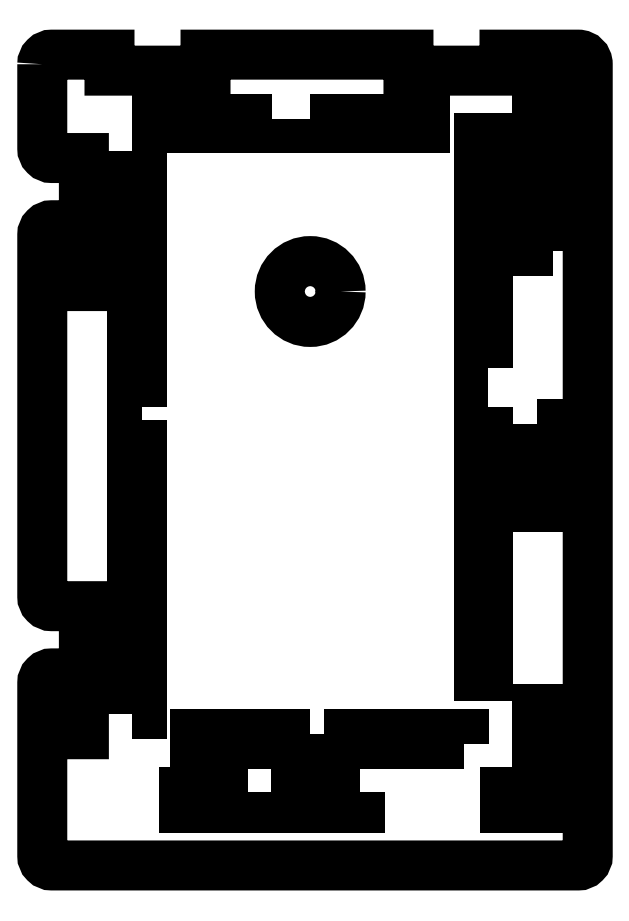
<metadata>
{"format":"dxf","ext":"dxf","renderer":"ezdxf+matplotlib","layout":"modelspace","background":"white","min_lineweight":24,"dpi":150}
</metadata>
<code>
0
SECTION
2
ENTITIES
0
LWPOLYLINE
8
0
90
4
70
1
43
0
10
452.4
20
54.59
10
416.4
20
54.59
10
416.4
20
51.59
10
452.4
20
51.59
0
CIRCLE
8
0
10
452.4
20
192.9
30
0
40
9.5
210
0
220
0
230
1
0
LWPOLYLINE
8
0
90
4
70
1
43
0
10
508.1
20
156.9
10
505.1
20
156.9
10
505.1
20
72.89
10
508.1
20
72.89
0
LWPOLYLINE
8
0
90
4
70
1
43
0
10
528.1
20
205.6
10
528.1
20
261.6
10
523.1
20
261.6
10
523.1
20
205.6
0
LWPOLYLINE
8
0
90
4
70
1
43
0
10
433.1
20
36.59
10
413.1
20
36.59
10
413.1
20
31.59
10
433.1
20
31.59
0
LWPOLYLINE
8
0
90
4
70
1
43
0
10
468.1
20
36.59
10
448.1
20
36.59
10
448.1
20
31.59
10
468.1
20
31.59
0
LWPOLYLINE
8
0
90
4
70
1
43
0
10
500.4
20
51.59
10
500.4
20
54.59
10
464.4
20
54.59
10
464.4
20
51.59
0
LWPOLYLINE
8
0
90
4
70
1
43
0
10
508.1
20
168.9
10
508.1
20
240.9
10
505.1
20
240.9
10
505.1
20
168.9
0
LWPOLYLINE
8
0
90
4
70
1
43
0
10
523.1
20
151.6
10
523.1
20
125.6
10
528.1
20
125.6
10
528.1
20
151.6
0
LWPOLYLINE
8
0
90
4
70
1
43
0
10
452.4
20
246.9
10
452.4
20
243.9
10
488.4
20
243.9
10
488.4
20
246.9
0
LWPOLYLINE
8
0
90
8
70
1
43
0
10
533.1
20
36.59
10
528.1
20
36.59
10
528.1
20
62.59
10
523.1
20
62.59
10
523.1
20
36.59
10
513.1
20
36.59
10
513.1
20
31.59
10
533.1
20
31.59
0
LWPOLYLINE
8
0
90
4
70
1
43
0
10
399.7
20
156.9
10
399.7
20
228.9
10
396.7
20
228.9
10
396.7
20
156.9
0
LWPOLYLINE
8
0
90
4
70
1
43
0
10
440.4
20
246.9
10
404.4
20
246.9
10
404.4
20
243.9
10
440.4
20
243.9
0
LWPOLYLINE
8
0
90
4
70
1
43
0
10
396.7
20
60.89
10
399.7
20
60.89
10
399.7
20
144.9
10
396.7
20
144.9
0
LWPOLYLINE
8
0
90
32
70
1
43
0
10
368.7
20
263.9
42
-0.4142
10
371.7
20
266.9
10
389.7
20
266.9
10
389.7
20
261.9
10
419.7
20
261.9
10
419.7
20
266.9
10
483.1
20
266.9
10
483.1
20
261.9
10
513.1
20
261.9
10
513.1
20
266.9
10
536.1
20
266.9
42
-0.4142
10
539.1
20
263.9
10
539.1
20
16.59
42
-0.4142
10
536.1
20
13.59
10
371.7
20
13.59
42
-0.4142
10
368.7
20
16.59
10
368.7
20
70.59
42
-0.4142
10
371.7
20
73.59
10
376.7
20
73.59
10
376.7
20
54.59
10
381.7
20
54.59
10
381.7
20
94.59
10
371.7
20
94.59
42
-0.4142
10
368.7
20
97.59
10
368.7
20
210.6
42
-0.4142
10
371.7
20
213.6
10
376.7
20
213.6
10
376.7
20
194.6
10
381.7
20
194.6
10
381.7
20
234.6
10
371.7
20
234.6
42
-0.4142
10
368.7
20
237.6
0
ENDSEC
0
EOF

</code>
